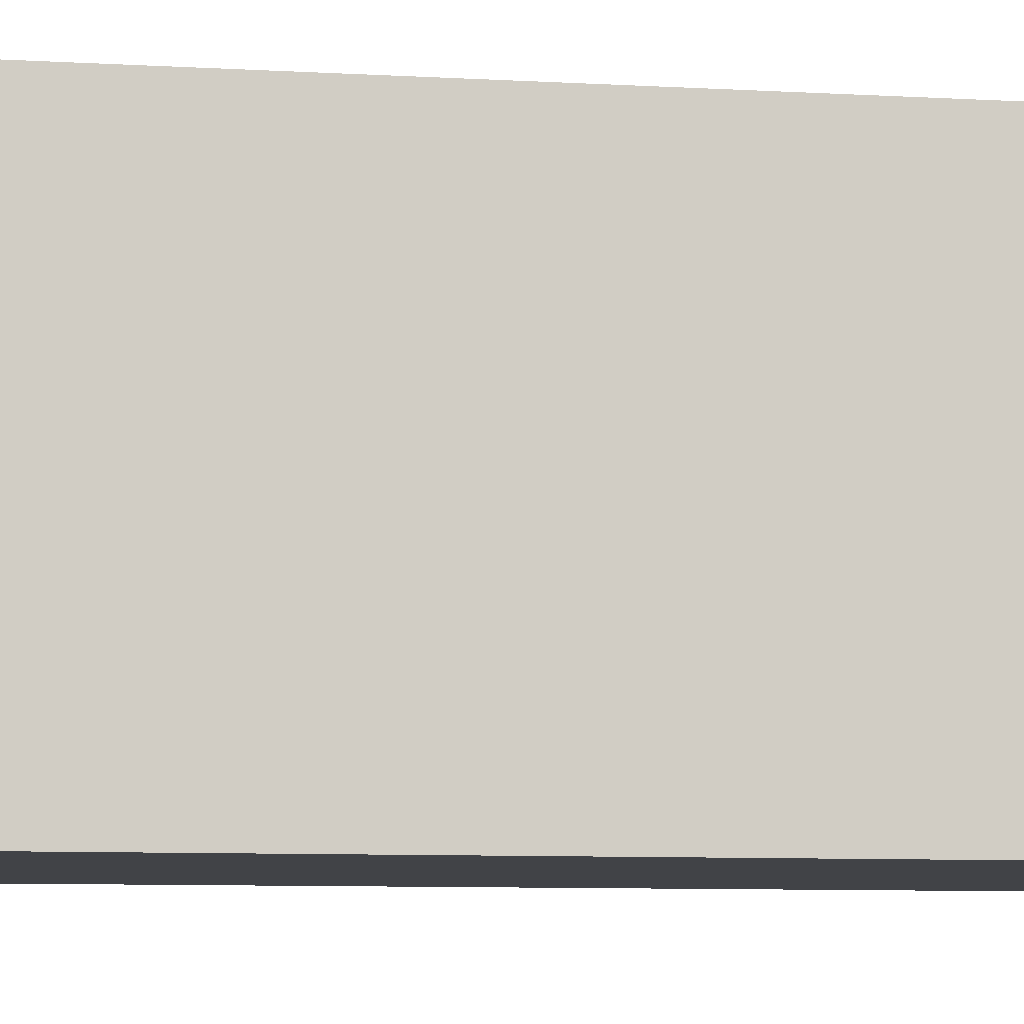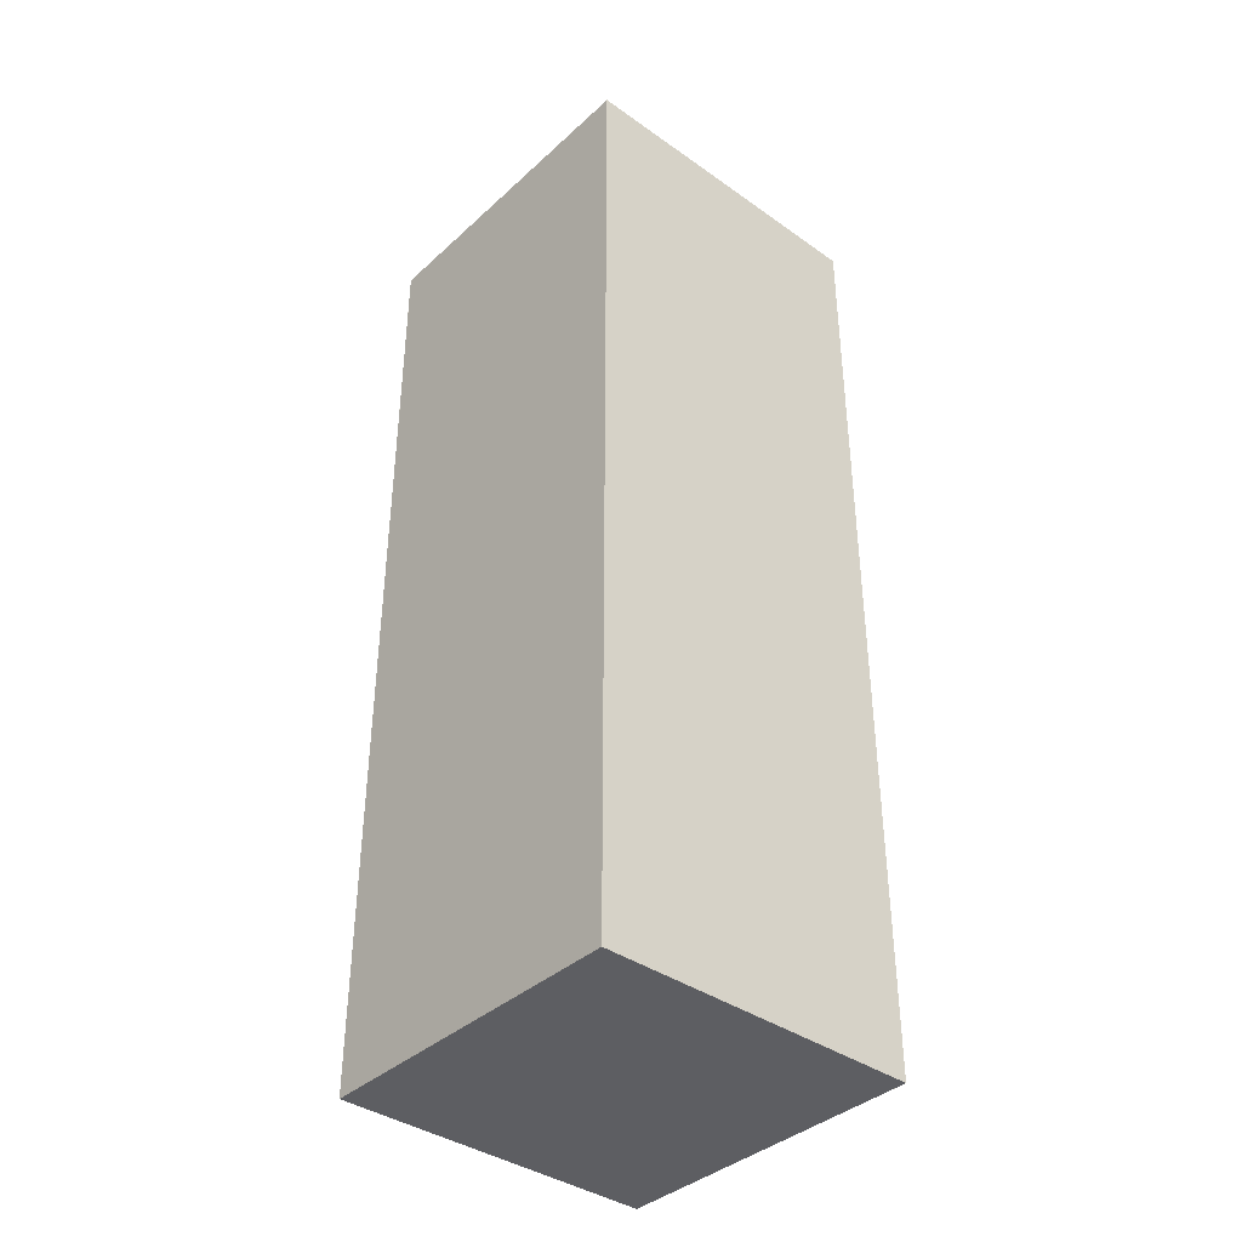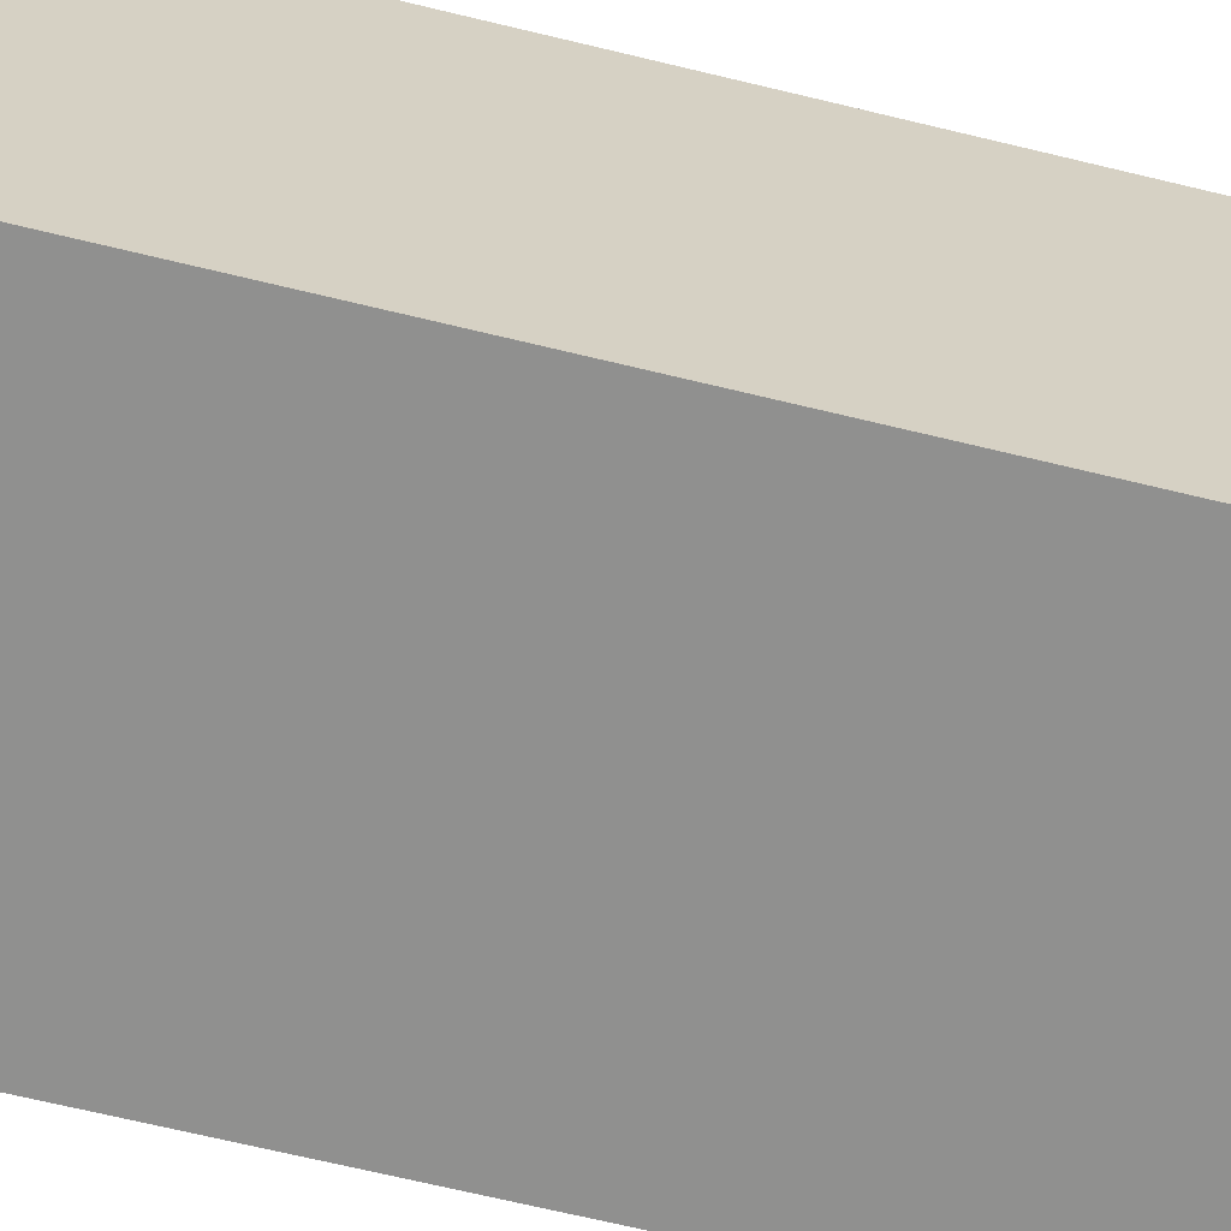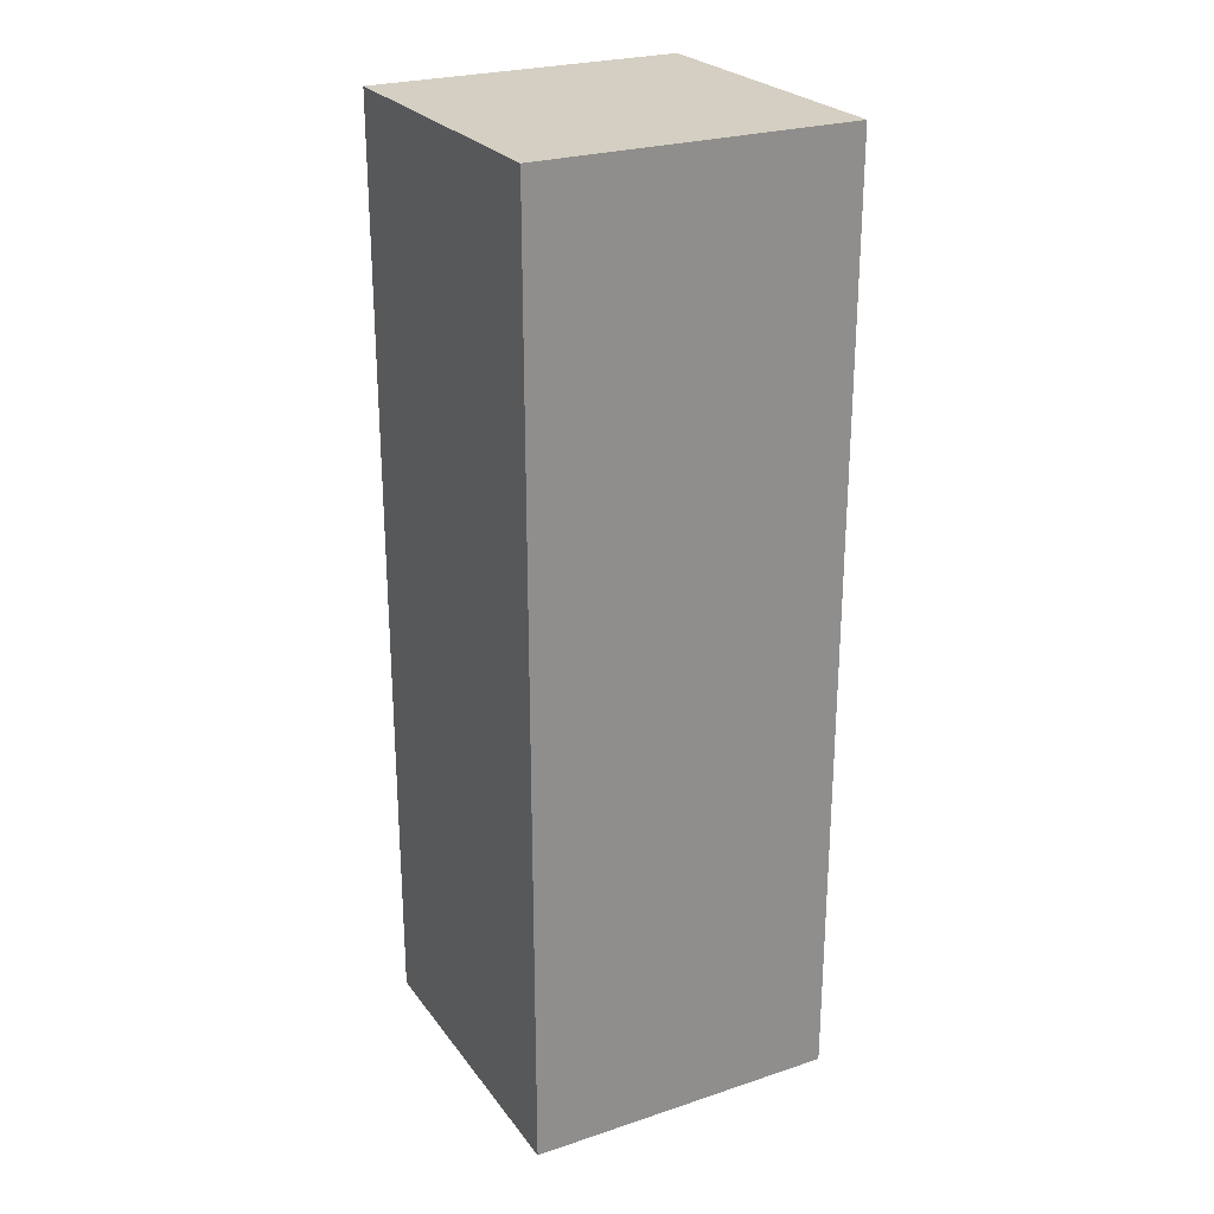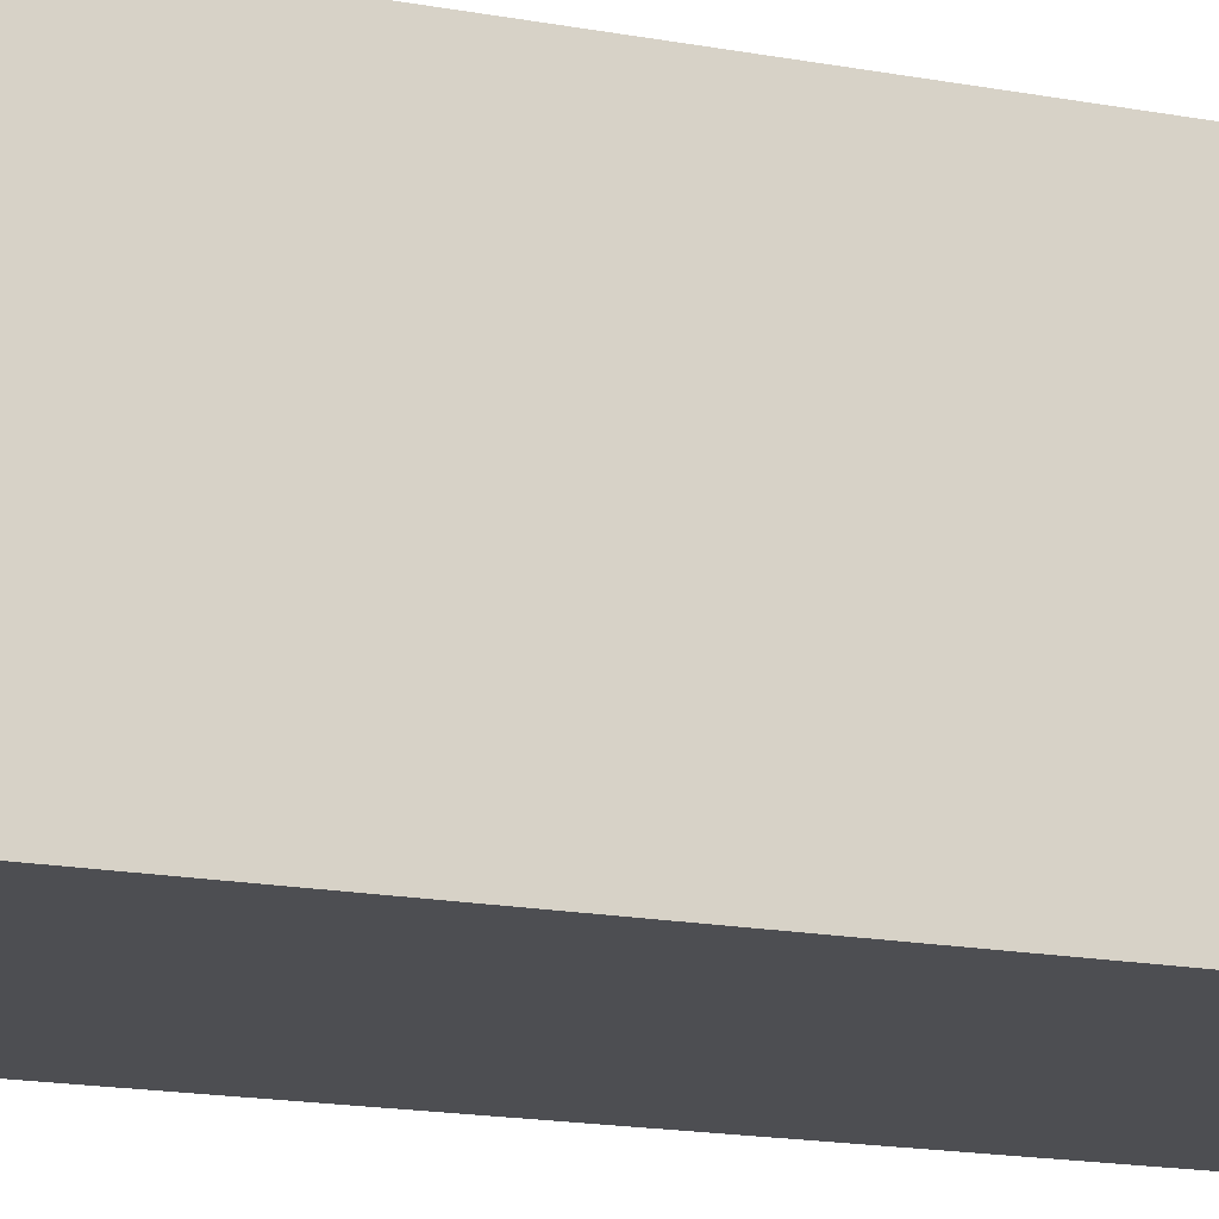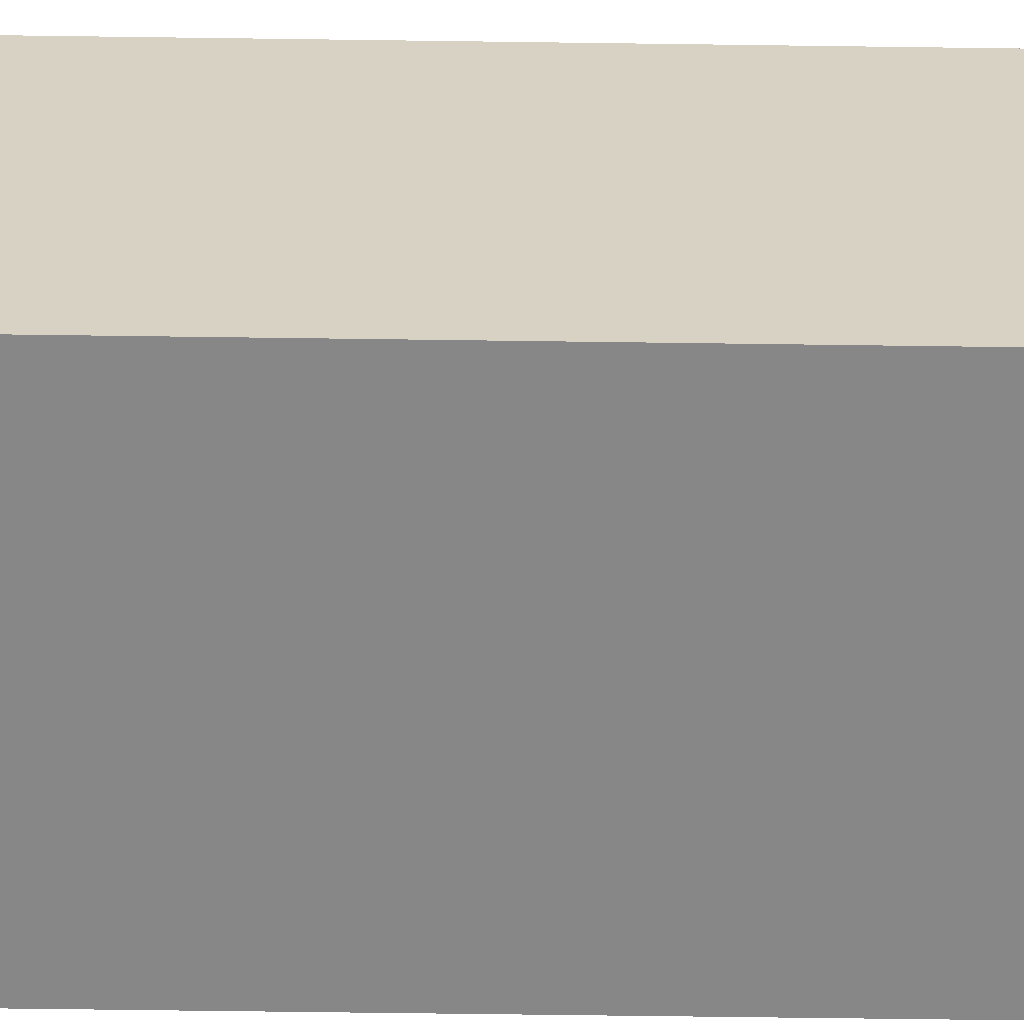
<metadata>
{"format":"obj","ext":"obj","renderer":"f3d","projection":"perspective","resolution":1024,"background":"white","views":[{"elev":-6.9,"azim":-100.9,"up":"+Z"},{"elev":-38.7,"azim":48.5,"up":"+Y"},{"elev":-65.5,"azim":76.1,"up":"+Z"},{"elev":25.4,"azim":152.1,"up":"+Y"},{"elev":-17.2,"azim":-110.3,"up":"+Z"},{"elev":-62.5,"azim":-90.8,"up":"+Z"}]}
</metadata>
<code>
o Cube
v 5 10 -5
v 5 -20 -5
v 5 10 5
v 5 -20 5
v -5 10 -5
v -5 -20 -5
v -5 10 5
v -5 -20 5
f 1 5 7 3
f 4 3 7 8
f 8 7 5 6
f 6 2 4 8
f 2 1 3 4
f 6 5 1 2

</code>
